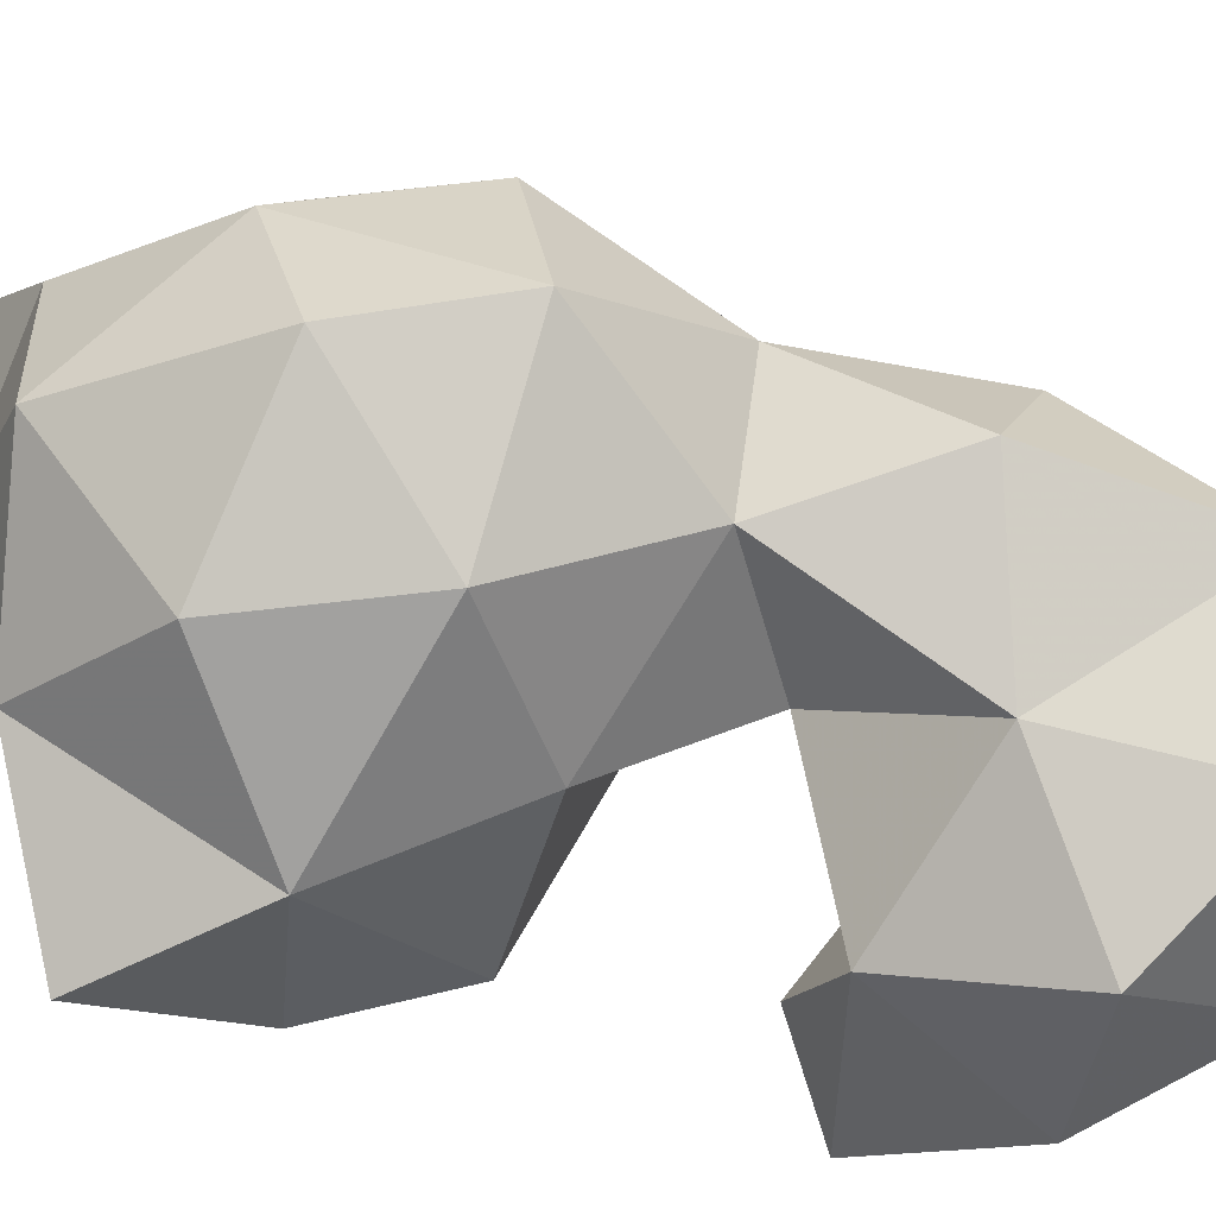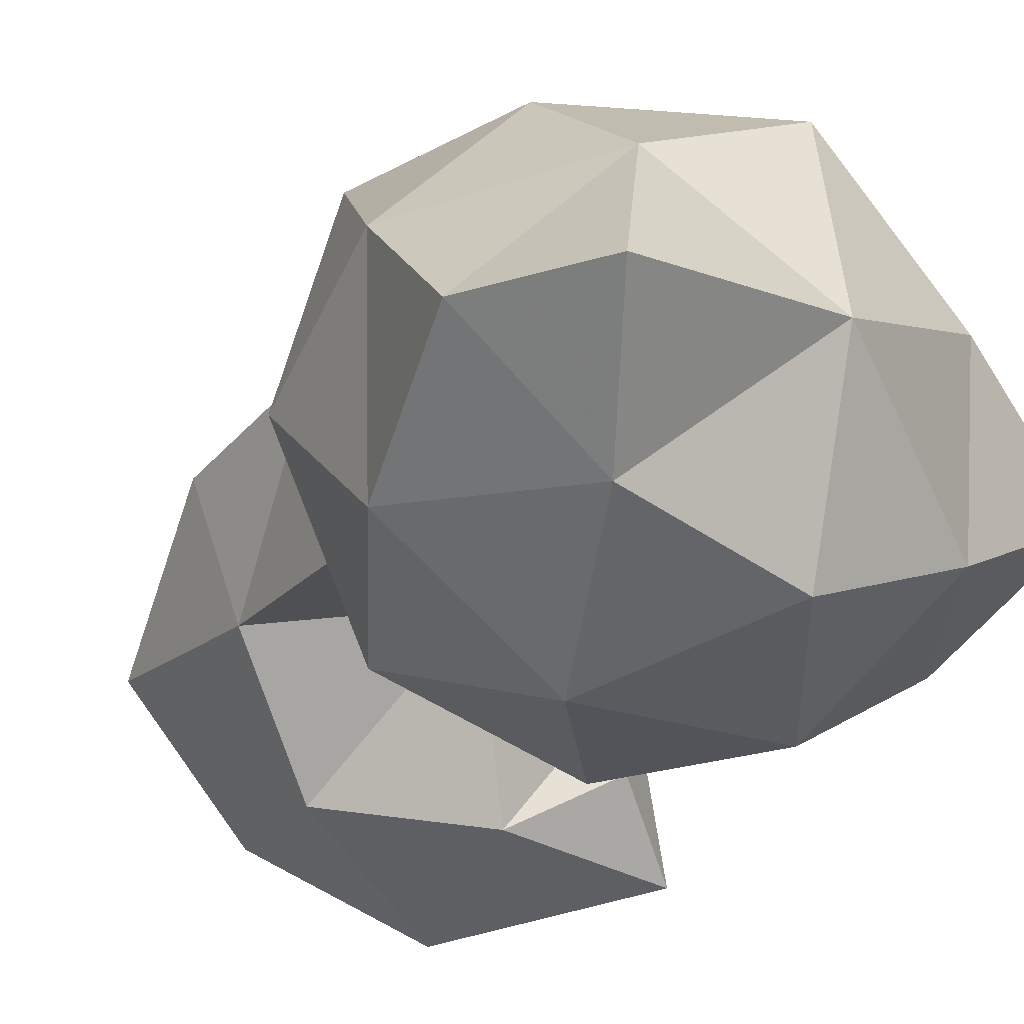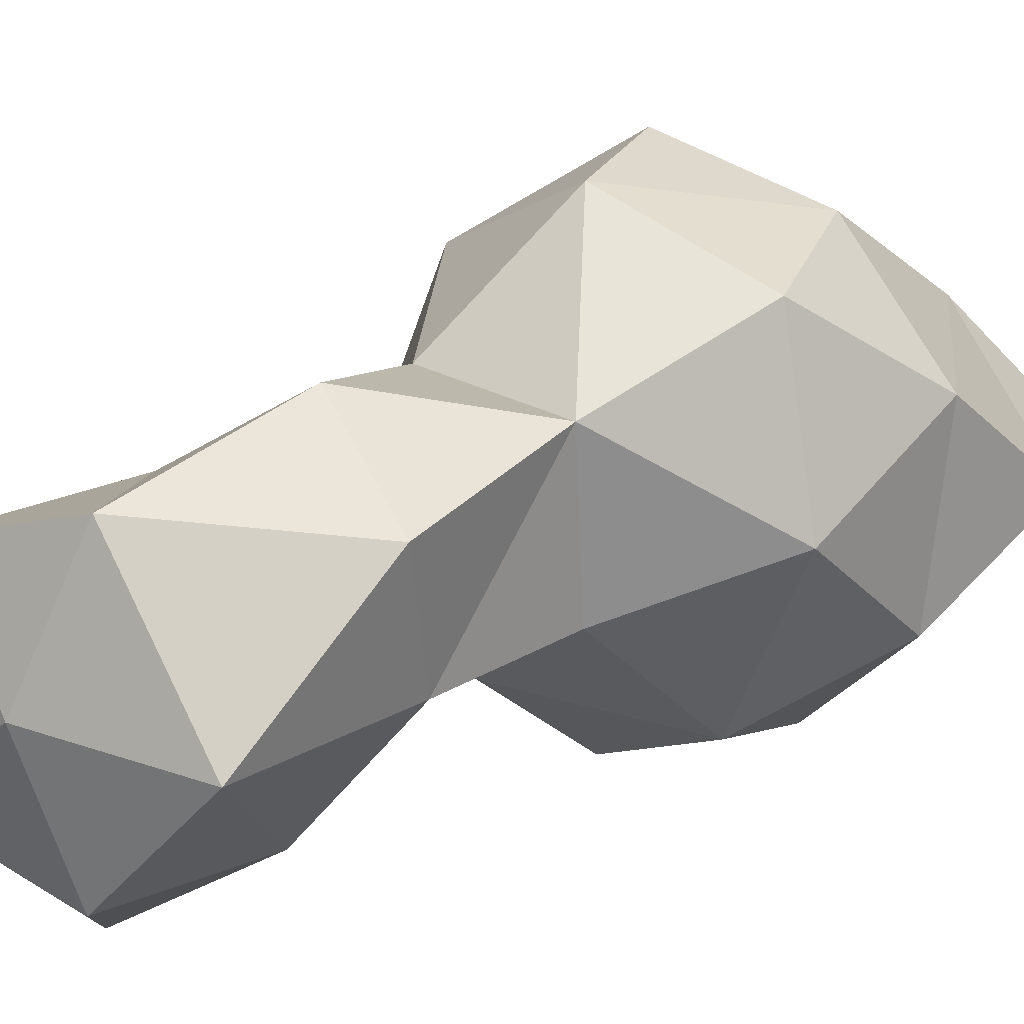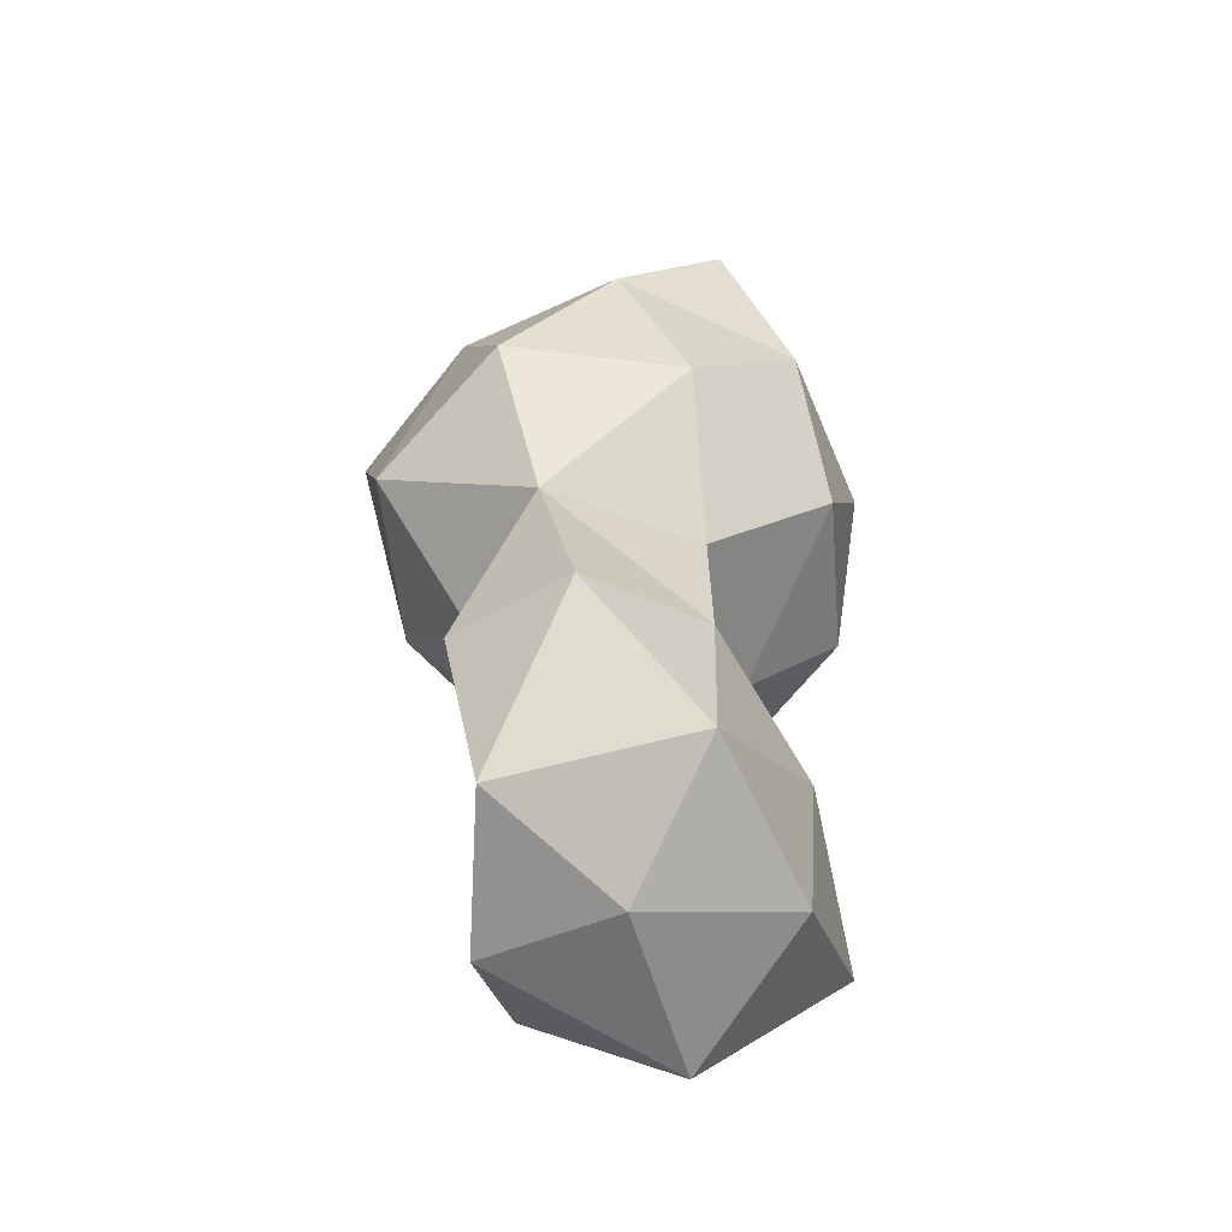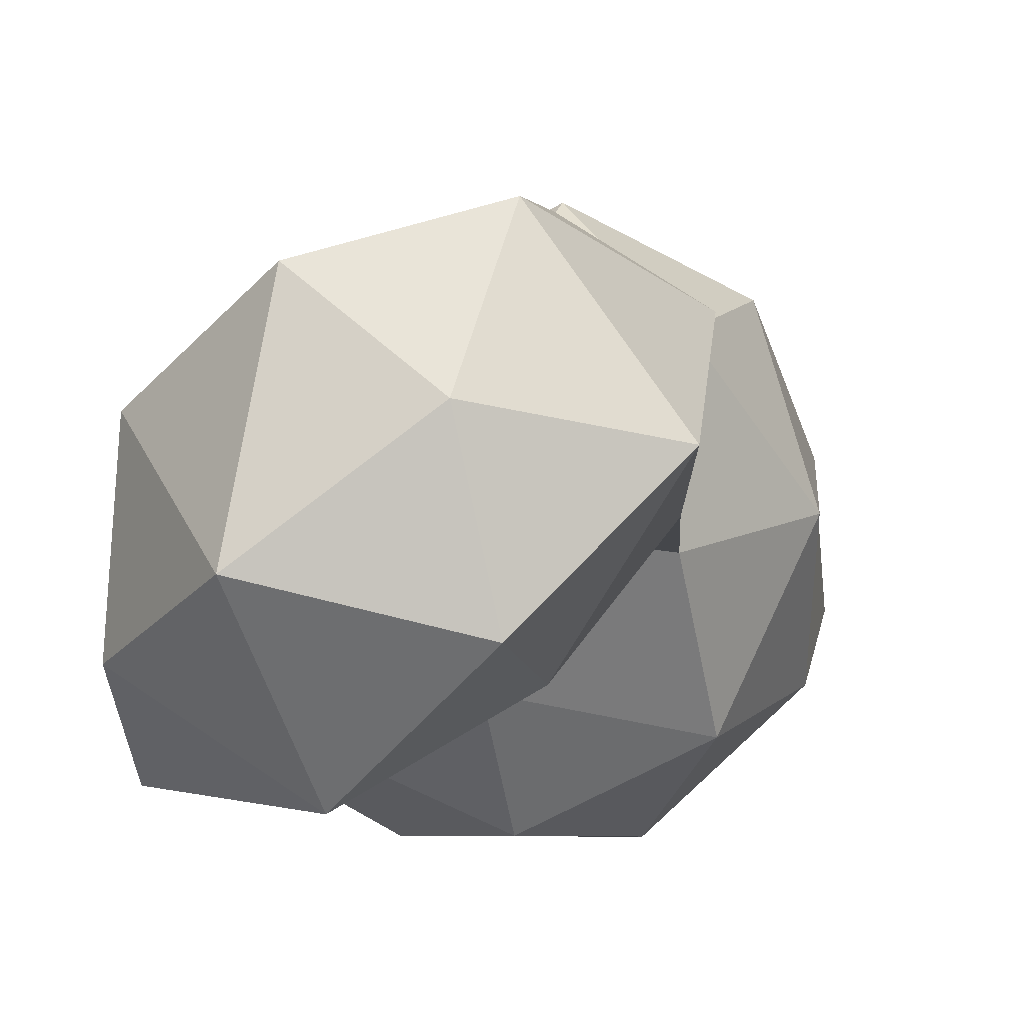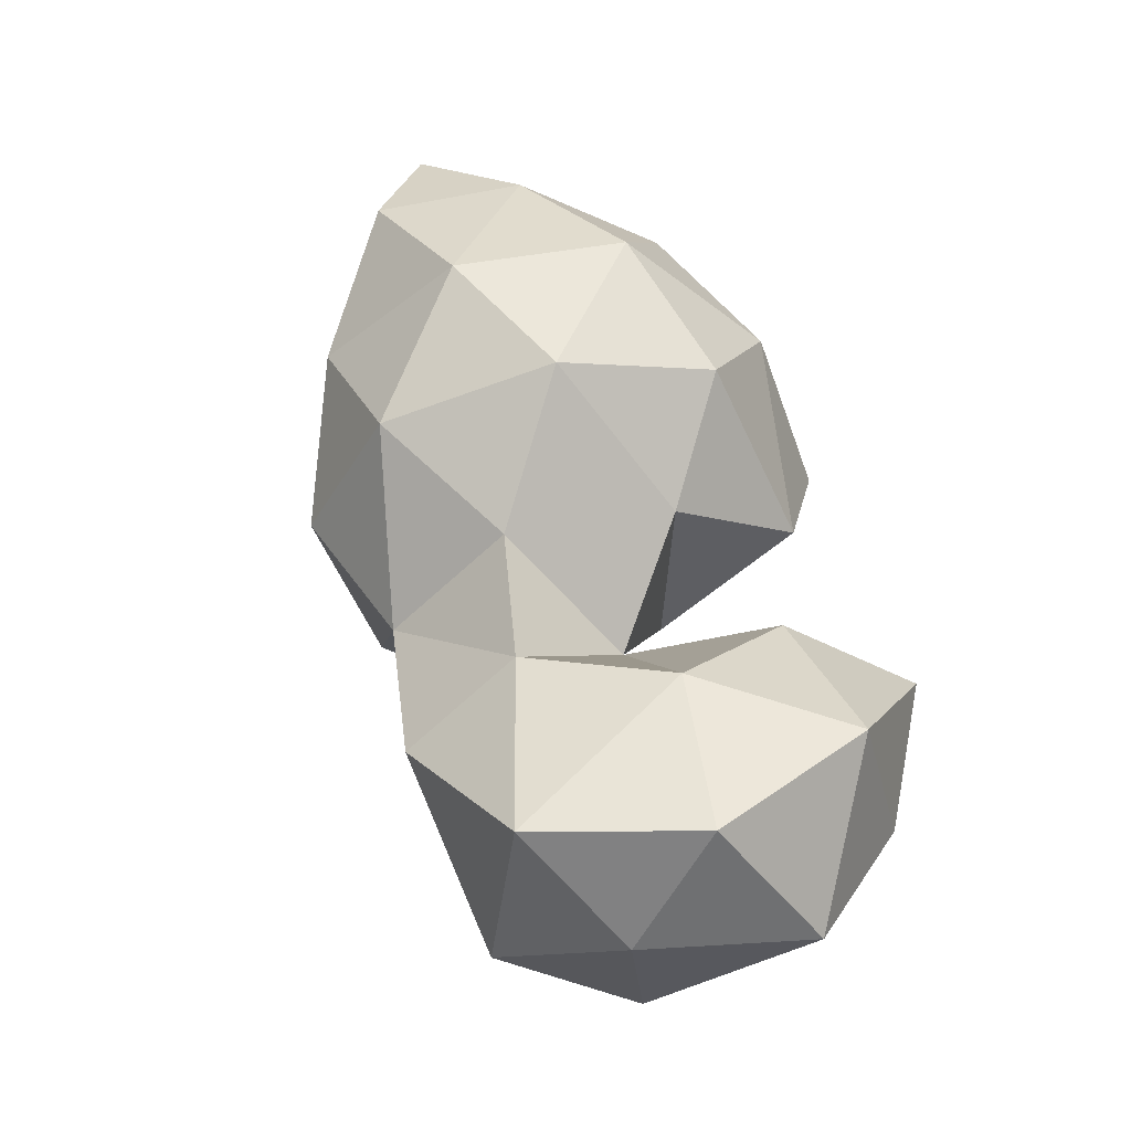
<metadata>
{"format":"obj","ext":"obj","renderer":"f3d","projection":"perspective","resolution":1024,"background":"white","views":[{"elev":52.5,"azim":-86.4,"up":"+Z"},{"elev":-19.3,"azim":146.0,"up":"+Z"},{"elev":19.4,"azim":38.5,"up":"+Z"},{"elev":-67.9,"azim":70.2,"up":"+Y"},{"elev":-12.0,"azim":-1.9,"up":"+Z"},{"elev":-44.5,"azim":138.1,"up":"+Y"}]}
</metadata>
<code>
v -12.55 11.39 -19.15
v -9.868 25.67 -13.21
v 0.6622 15.31 -10.8
v -24.61 25.82 -15.74
v -26 12.99 -10.06
v -18.51 -0.5054 -7.132
v -2.511 0.4505 -10.76
v -5.561 -2.627 2.549
v -15.36 0.9245 11.49
v -25.12 11 5.006
v -12.06 17.22 12
v -21.68 25.53 0.3098
v -5.033 29.56 2.136
v -18.45 29.26 -8.561
v -3.474 33.31 17.18
v -14.73 41.95 6.821
v -2.786 39.48 -7.604
v 10.41 34.2 1.175
v 9.235 19.64 0.5977
v 8.72 1.247 0.8959
v 11.21 15.55 12.79
v 11 32.41 16.2
v 1.306 18.79 20.23
v -1.505 1.553 15.71
v 3.108 43.66 28.77
v -12.1 47.29 21.32
v -1.154 56.71 29.65
v -14.27 62.63 20.18
v -22.86 56.57 6.958
v -17.98 46.14 -8.657
v -22.79 57.93 -7.387
v -8.221 61.51 -15.13
v -0.1738 49.93 -16.28
v 13.93 45.64 -9.773
v 9.822 61.73 -15.05
v 21.87 58.34 -4.031
v 21.44 45.06 6.247
v 17.16 46.85 22.5
v 23.1 59.75 13.7
v 11.92 61.3 24.66
v 13.29 74.71 15.9
v 25.3 71.92 4.07
v 15.54 74.82 -6.027
v 20.79 83.62 3.719
v 1.824 80.22 5.414
v 0.6805 74.31 -10.16
v -13.37 72.64 -5.214
v -13.37 73.99 9.963
v -26.63 69.89 0.8033
v -1.437 73.19 22.06
f 2 3 1
f 2 1 4
f 5 4 1
f 5 1 6
f 6 1 7
f 7 8 6
f 8 9 6
f 10 6 9
f 9 11 10
f 12 10 11
f 10 12 5
f 12 11 13
f 13 2 12
f 12 2 14
f 12 14 4
f 15 13 11
f 16 13 15
f 17 13 16
f 17 18 13
f 19 13 18
f 13 19 3
f 19 20 3
f 7 3 20
f 20 19 21
f 21 19 22
f 21 22 23
f 24 21 23
f 23 11 24
f 23 22 15
f 22 25 15
f 26 15 25
f 25 27 26
f 28 26 27
f 26 28 29
f 29 16 26
f 16 29 30
f 31 30 29
f 31 32 30
f 33 30 32
f 17 30 33
f 33 34 17
f 34 33 35
f 35 36 34
f 36 37 34
f 18 34 37
f 37 22 18
f 22 37 38
f 38 37 39
f 39 40 38
f 38 40 25
f 40 39 41
f 39 42 41
f 42 39 36
f 43 42 36
f 42 43 44
f 45 44 43
f 43 46 45
f 46 43 35
f 35 32 46
f 47 46 32
f 46 47 45
f 48 45 47
f 49 48 47
f 47 31 49
f 49 29 48
f 45 48 50
f 48 28 50
f 50 41 45
f 44 45 41
f 44 41 42
f 40 41 50
f 50 27 40
f 37 36 39
f 36 35 43
f 32 35 33
f 32 31 47
f 29 49 31
f 28 48 29
f 27 50 28
f 27 25 40
f 25 22 38
f 24 20 21
f 20 24 8
f 18 22 19
f 34 18 17
f 17 16 30
f 15 26 16
f 11 23 15
f 11 9 24
f 9 8 24
f 8 7 20
f 6 10 5
f 4 5 12
f 4 14 2
f 3 7 1
f 3 2 13

</code>
